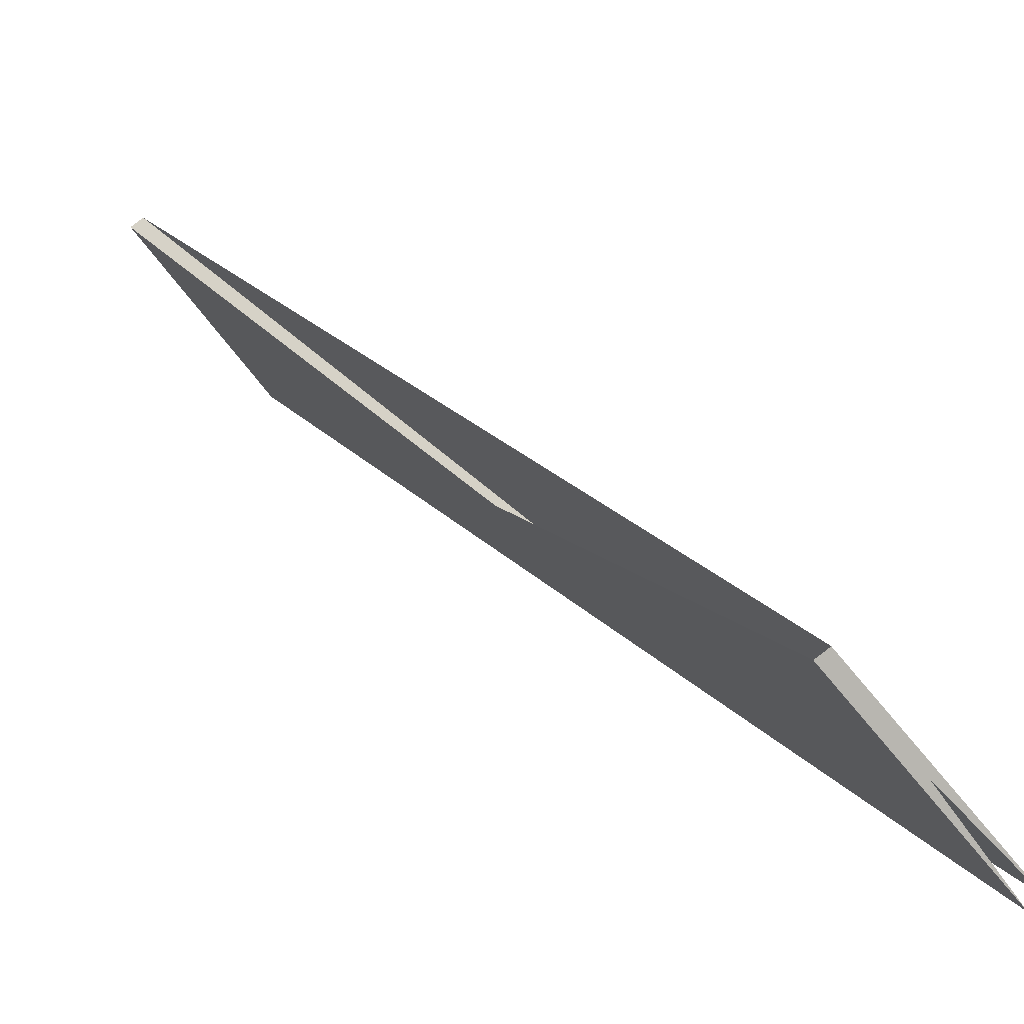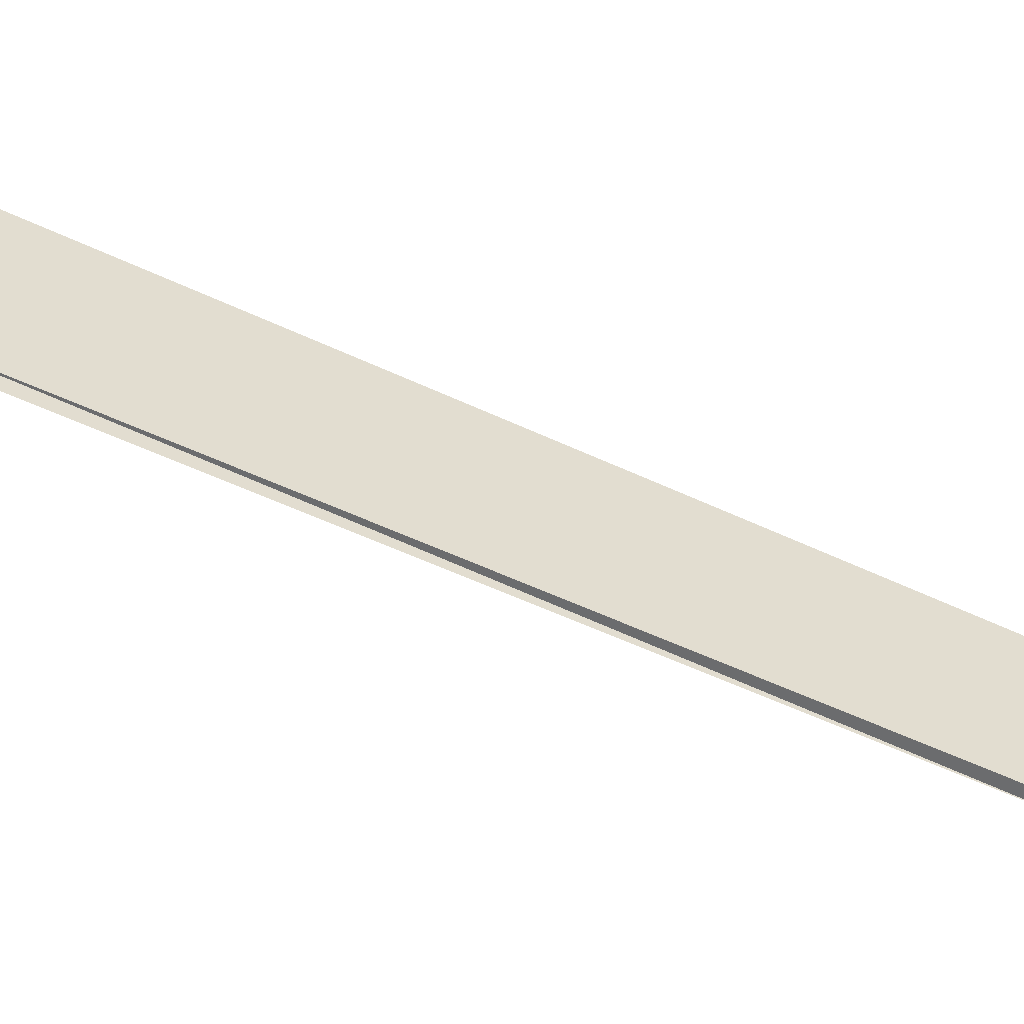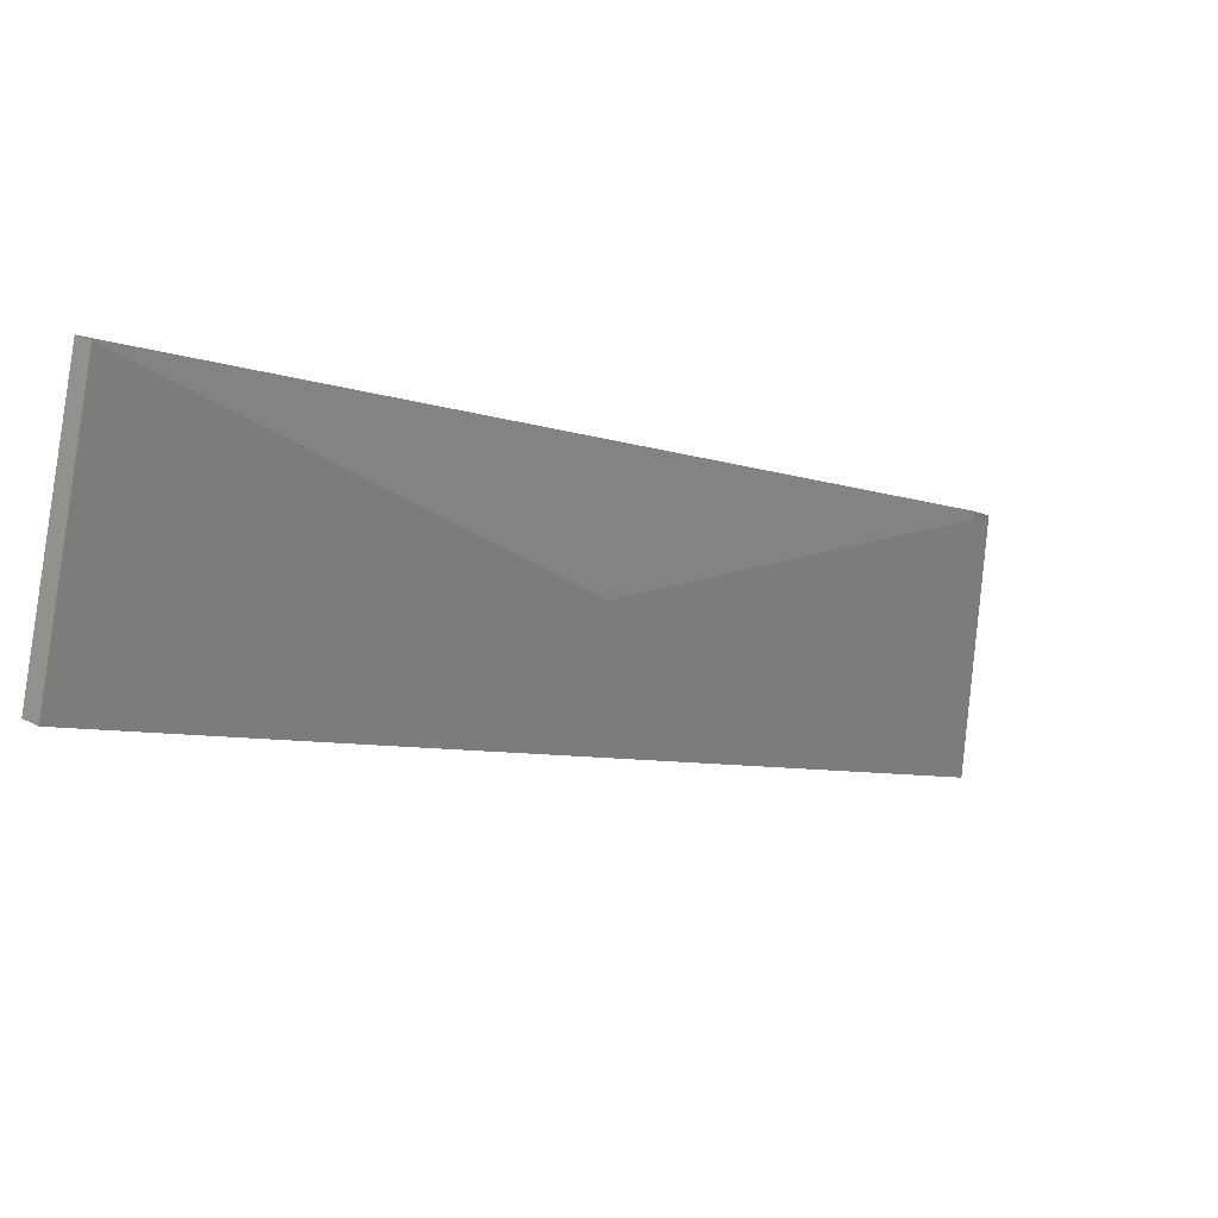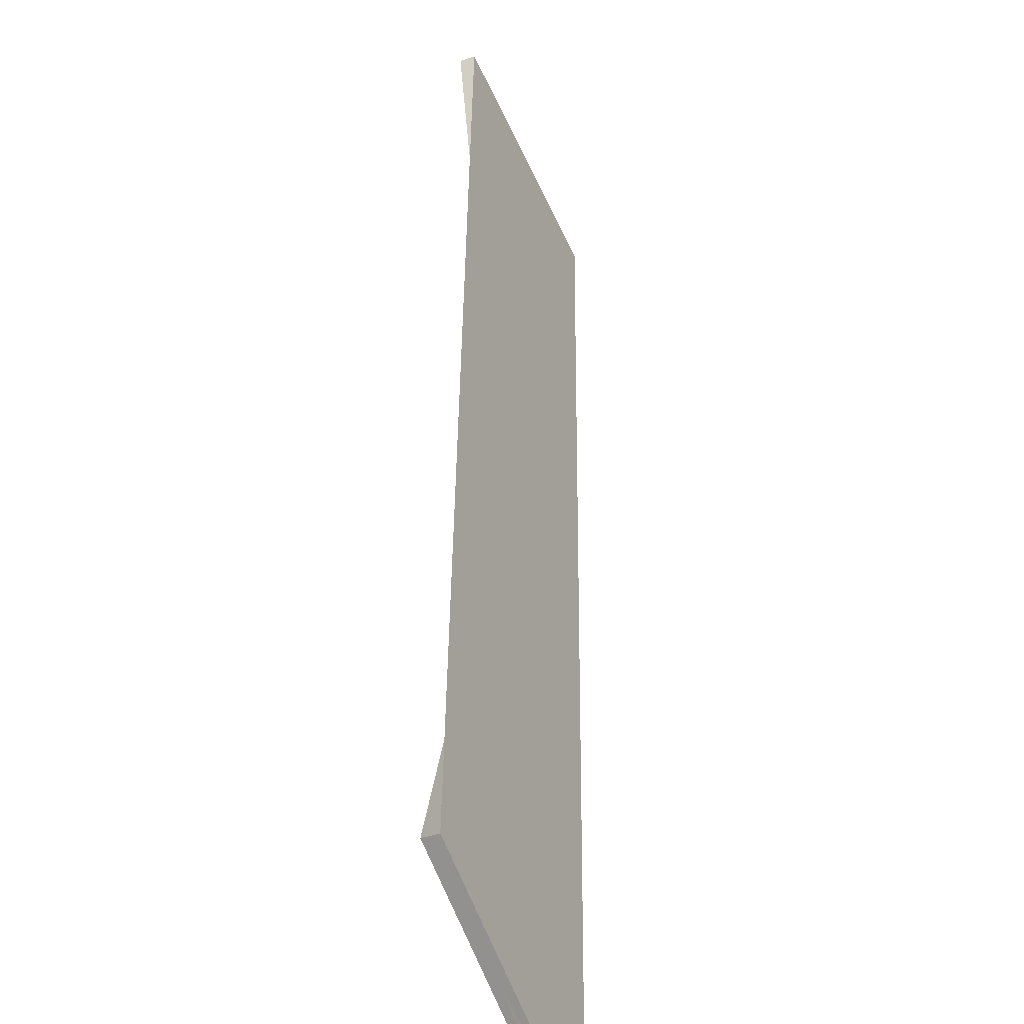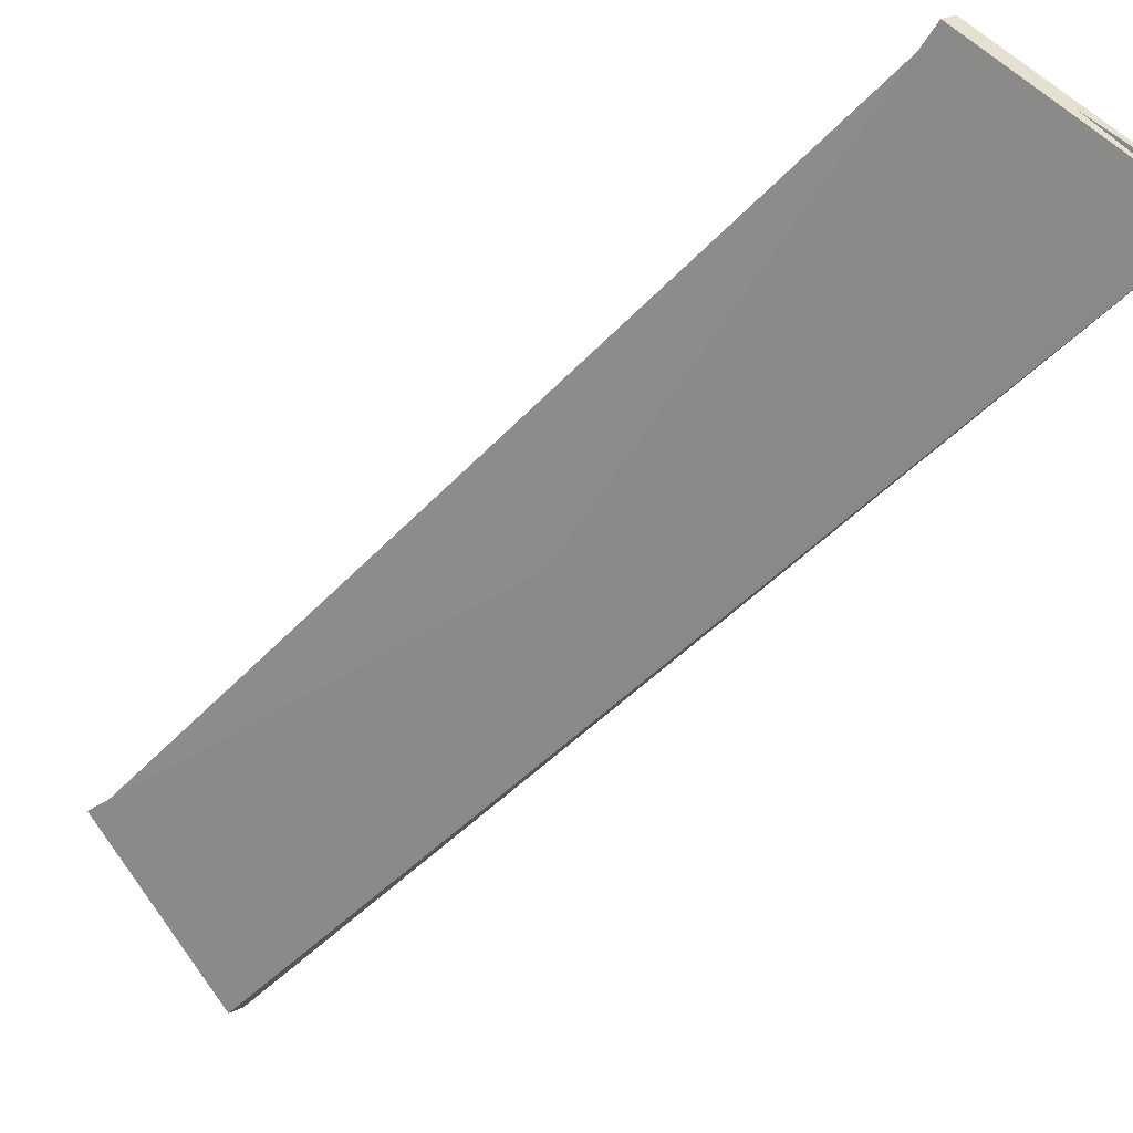
<metadata>
{"format":"obj","ext":"obj","renderer":"f3d","projection":"perspective","resolution":1024,"background":"white","views":[{"elev":36.9,"azim":173.1,"up":"+Z"},{"elev":-24.6,"azim":-90.0,"up":"+Z"},{"elev":-19.1,"azim":56.1,"up":"+Z"},{"elev":47.8,"azim":-155.5,"up":"+Z"},{"elev":-22.4,"azim":167.4,"up":"+Z"}]}
</metadata>
<code>
o Cut_1_Vigor
v 0.468 2.71 0.05552
v 0.4964 2.702 0.09692
v 0.3943 2.932 0.1535
v 0.3615 2.951 0.1145
v 0.471 2.711 0.05384
v 0.4993 2.703 0.09532
v 0.3645 2.952 0.1129
v 0.3972 2.933 0.1519
f 1 2 3 4
f 5 8 7 6
f 1 5 6 2
f 2 6 7 3
f 3 7 8 4
f 5 1 4 8

</code>
